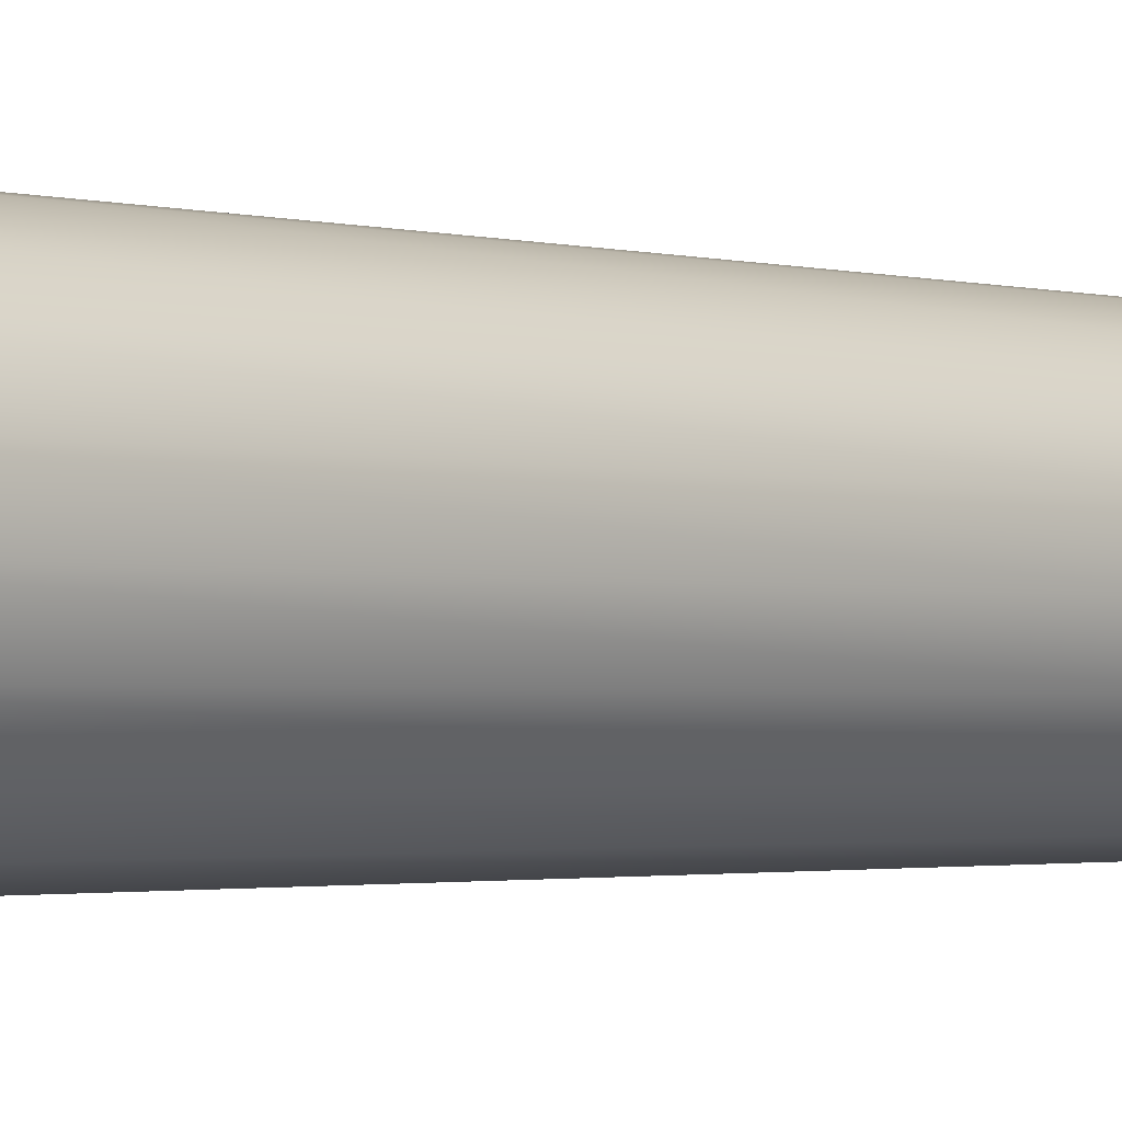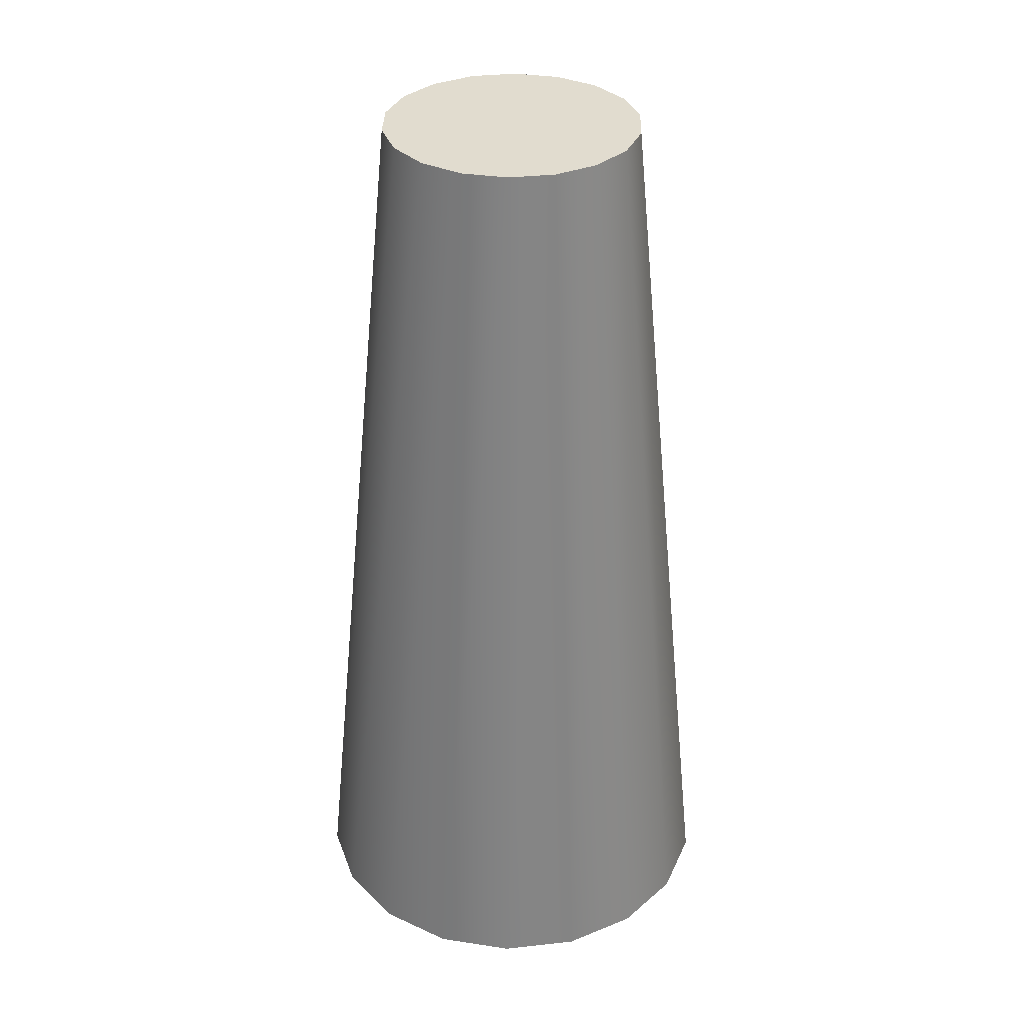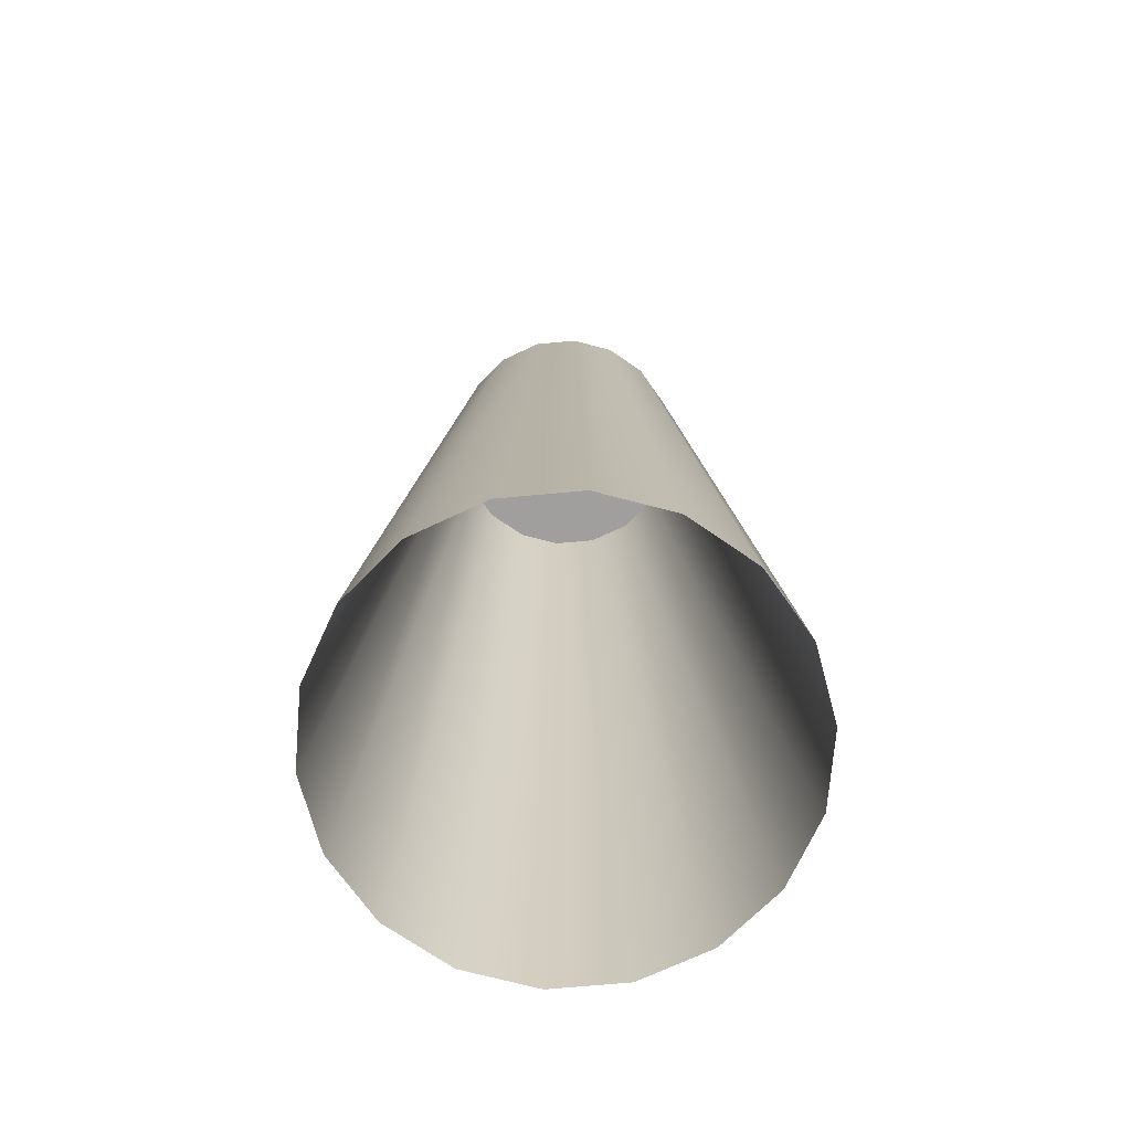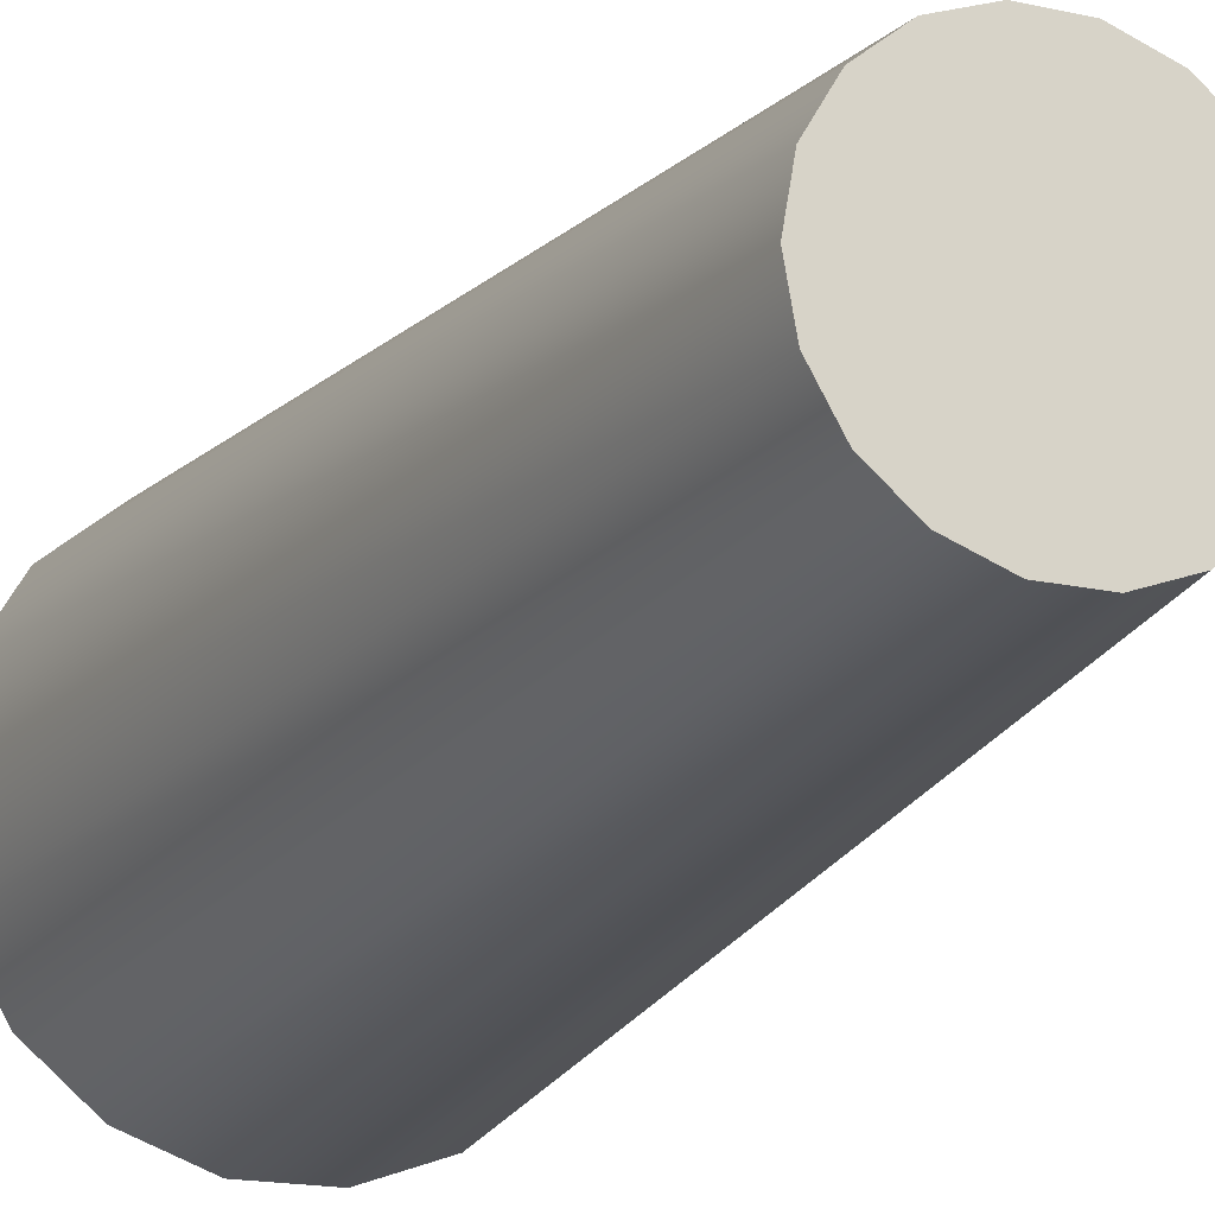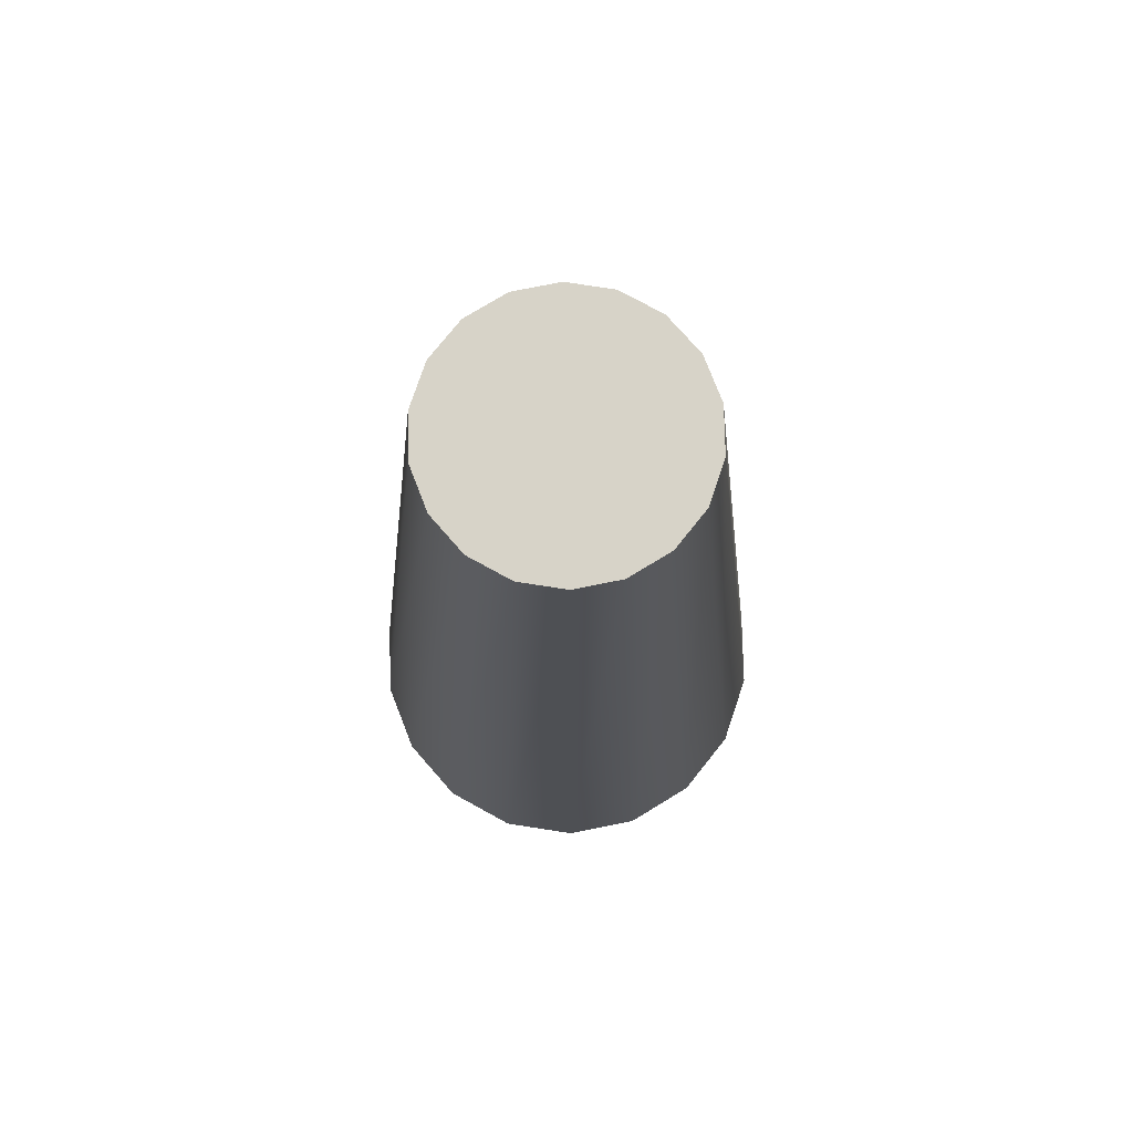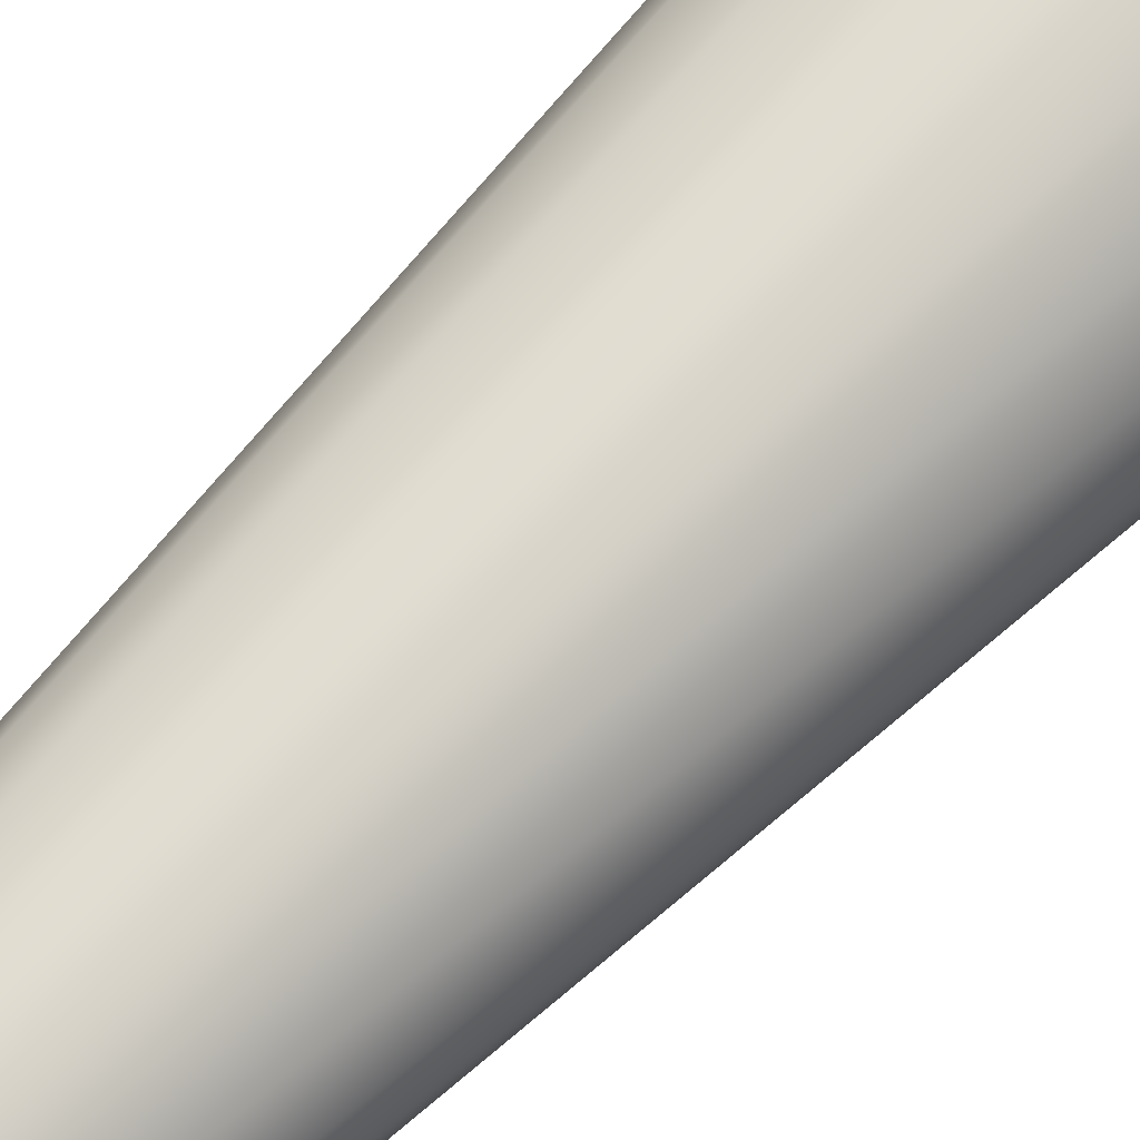
<metadata>
{"format":"obj","ext":"obj","renderer":"f3d","projection":"perspective","resolution":1024,"background":"white","views":[{"elev":2.5,"azim":125.9,"up":"+Z"},{"elev":34.3,"azim":51.6,"up":"+Y"},{"elev":-71.3,"azim":45.2,"up":"+Y"},{"elev":-17.7,"azim":156.3,"up":"+Z"},{"elev":76.7,"azim":-151.3,"up":"+Y"},{"elev":62.7,"azim":-137.2,"up":"+Z"}]}
</metadata>
<code>
g Chimney_02
v 0.3379 0 -0.5852
v 0.06875 2.859 -0.3899
v 0.1173 0 -0.6655
v -0.06875 2.859 -0.3899
v -0.1173 0 -0.6655
v -0.1979 2.859 -0.3429
v -0.3379 0 -0.5852
v -0.3033 2.859 -0.2545
v -0.372 2.859 -0.1354
v -0.5177 0 -0.4344
v -0.635 0 -0.2311
v -0.3959 2.859 3.742e-07
v -0.6758 0 -1.026e-07
v -0.372 2.859 0.1354
v -0.3033 2.859 0.2545
v -0.635 0 0.2311
v -0.198 2.859 0.3429
v -0.5177 0 0.4344
v -0.3379 0 0.5852
v -0.06875 2.859 0.3899
v 0.06875 2.859 0.3899
v -0.1173 0 0.6655
v -0.1979 2.859 -0.3429
v -0.1173 0 -0.6655
v -0.06875 2.859 -0.3899
v 0.1173 0 -0.6655
v 0.06875 2.859 -0.3899
v 0.3379 0 -0.5852
v 0.198 2.859 -0.3429
v 0.5177 0 -0.4344
v 0.3033 2.859 -0.2545
v -0.3379 0 -0.5852
v -0.3033 2.859 -0.2545
v -0.5177 0 -0.4344
v -0.6758 0 -1.026e-07
v -0.372 2.859 0.1354
v -0.635 0 0.2311
v -0.3033 2.859 0.2545
v -0.5177 0 0.4344
v -0.3379 0 0.5852
v -0.06875 2.859 0.3899
v -0.1173 0 0.6655
v 0.06875 2.859 0.3899
v 0.1173 0 0.6655
v 0.1979 2.859 0.3429
v 0.3379 0 0.5852
v 0.3033 2.859 0.2545
v 0.372 2.859 0.1354
v 0.5177 0 0.4344
v 0.635 0 0.2311
v 0.3959 2.859 3.742e-07
v 0.6758 0 3.742e-07
v 0.372 2.859 -0.1354
v 0.3379 0 0.5852
v 0.3033 2.859 0.2545
v 0.5177 0 0.4344
v 0.6758 0 3.742e-07
v 0.372 2.859 -0.1354
v 0.635 0 -0.2311
v 0.3033 2.859 -0.2545
v 0.5177 0 -0.4344
v 0.3959 2.859 3.742e-07
v 0.3033 2.859 -0.2545
v 0.372 2.859 -0.1354
v 0.3033 2.859 0.2545
v 0.372 2.859 0.1354
v 0.06875 2.859 0.3899
v 0.1979 2.859 0.3429
v -0.1979 2.859 -0.3429
v 0.06875 2.859 -0.3899
v 0.198 2.859 -0.3429
v -0.06875 2.859 -0.3899
v -0.372 2.859 0.1354
v -0.372 2.859 -0.1354
v -0.3033 2.859 -0.2545
v -0.3959 2.859 3.742e-07
v -0.198 2.859 0.3429
v -0.3033 2.859 0.2545
v -0.06875 2.859 0.3899
v 0.2869 2.862 3.742e-07
v 0.2198 2.862 -0.1844
v 0.2696 2.862 -0.09814
v 0.2198 2.862 0.1844
v 0.2696 2.862 0.09814
v 0.04983 2.862 0.2826
v 0.1435 2.862 0.2485
v -0.1435 2.862 -0.2485
v 0.04983 2.862 -0.2826
v 0.1435 2.862 -0.2485
v -0.04983 2.862 -0.2826
v -0.2696 2.862 0.09814
v -0.2696 2.862 -0.09814
v -0.2198 2.862 -0.1844
v -0.2869 2.862 3.742e-07
v -0.1435 2.862 0.2485
v -0.2198 2.862 0.1844
v -0.04983 2.862 0.2826
g Chimney_02_0
f 3 2 1
f 5 4 3
f 7 6 5
f 6 7 8
f 8 10 9
f 11 9 10
f 9 11 12
f 13 12 11
f 12 13 14
f 14 16 15
f 15 18 17
f 19 17 18
f 17 19 20
f 20 22 21
f 25 24 23
f 27 26 25
f 29 28 27
f 28 29 30
f 31 30 29
f 34 33 32
f 37 36 35
f 39 38 37
f 42 41 40
f 44 43 42
f 43 44 45
f 46 45 44
f 45 46 47
f 47 49 48
f 50 48 49
f 48 50 51
f 52 51 50
f 51 52 53
f 56 55 54
f 59 58 57
f 58 59 60
f 61 60 59
f 64 63 62
f 63 65 62
f 62 65 66
f 67 65 63
f 68 65 67
f 69 67 63
f 70 69 63
f 71 70 63
f 72 69 70
f 73 67 69
f 74 73 69
f 75 74 69
f 76 73 74
f 77 67 73
f 78 77 73
f 79 67 77
f 82 81 80
f 81 83 80
f 80 83 84
f 85 83 81
f 86 83 85
f 87 85 81
f 88 87 81
f 89 88 81
f 90 87 88
f 91 85 87
f 92 91 87
f 93 92 87
f 94 91 92
f 95 85 91
f 96 95 91
f 97 85 95

</code>
